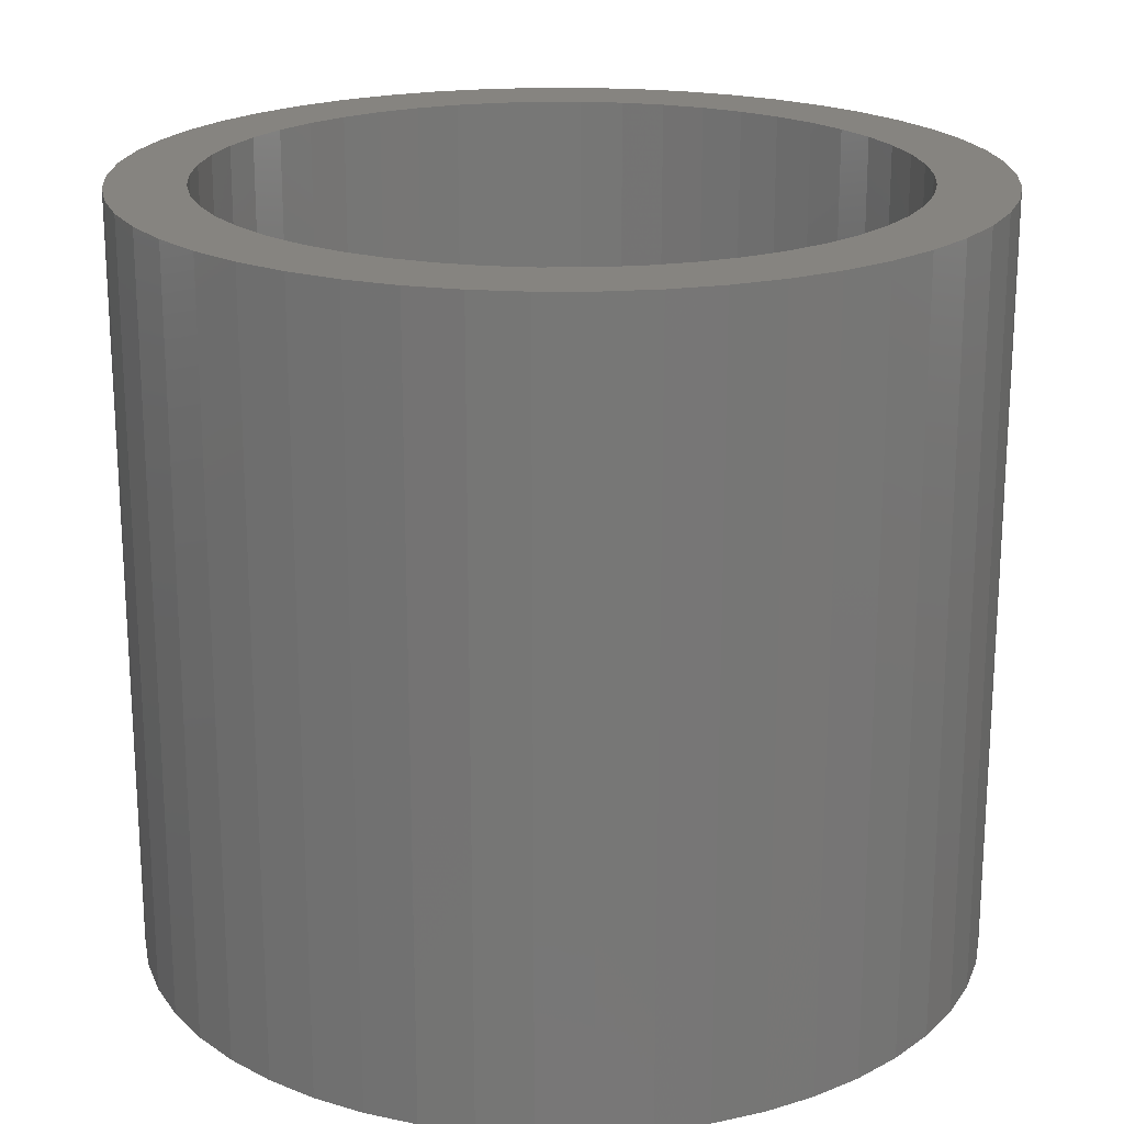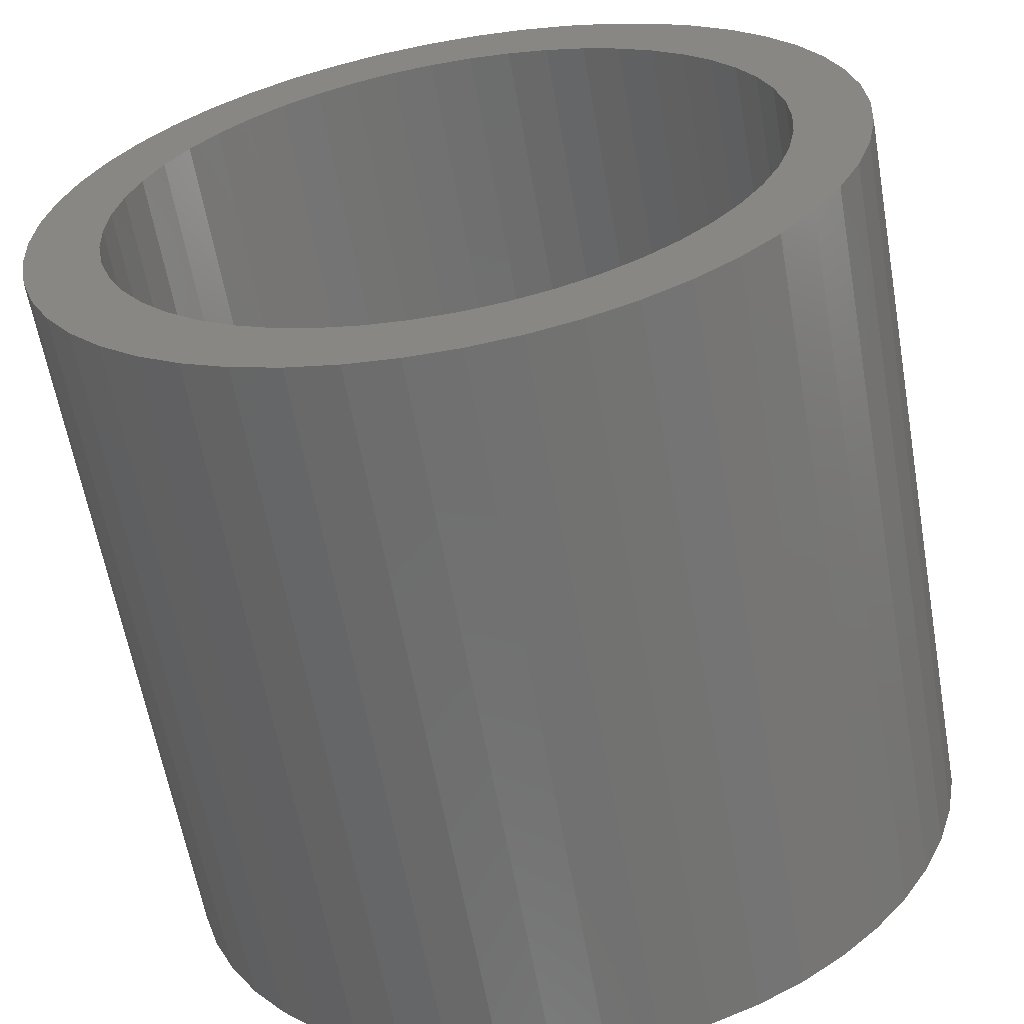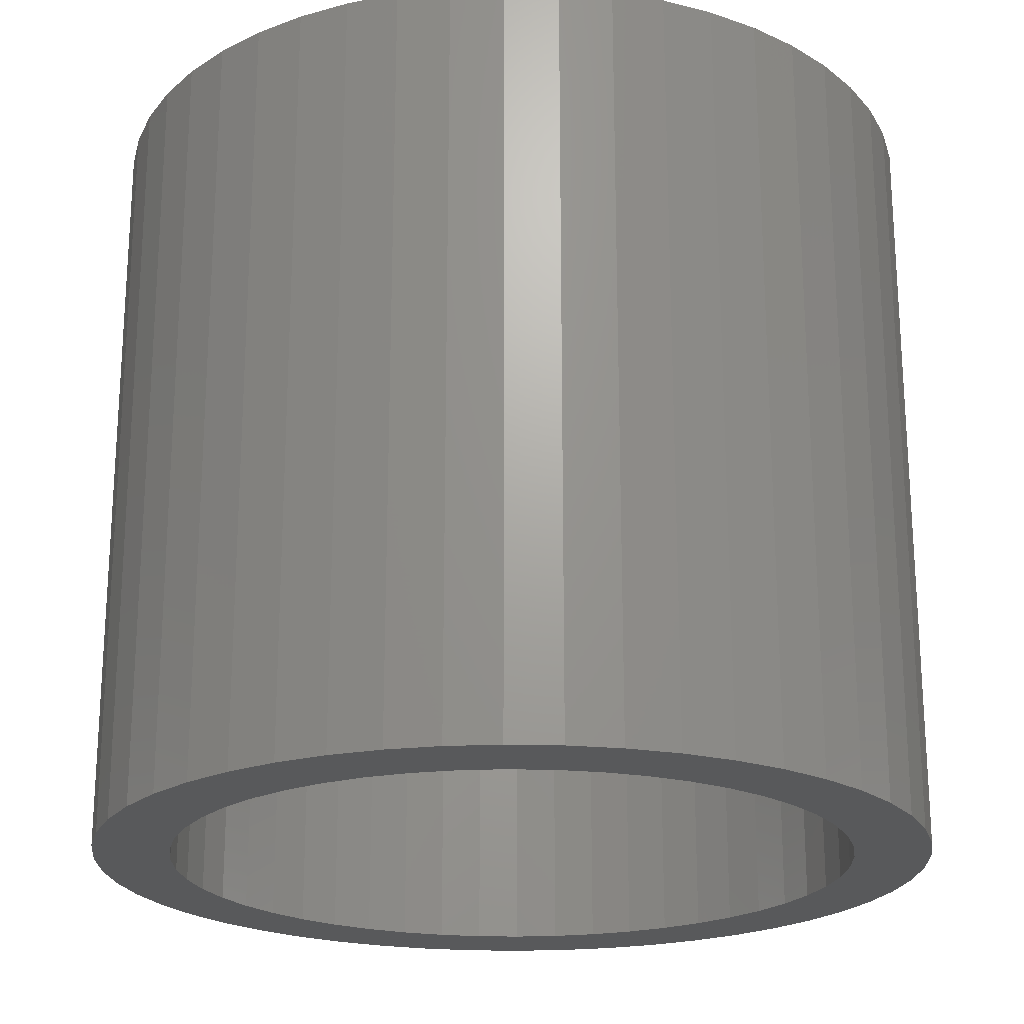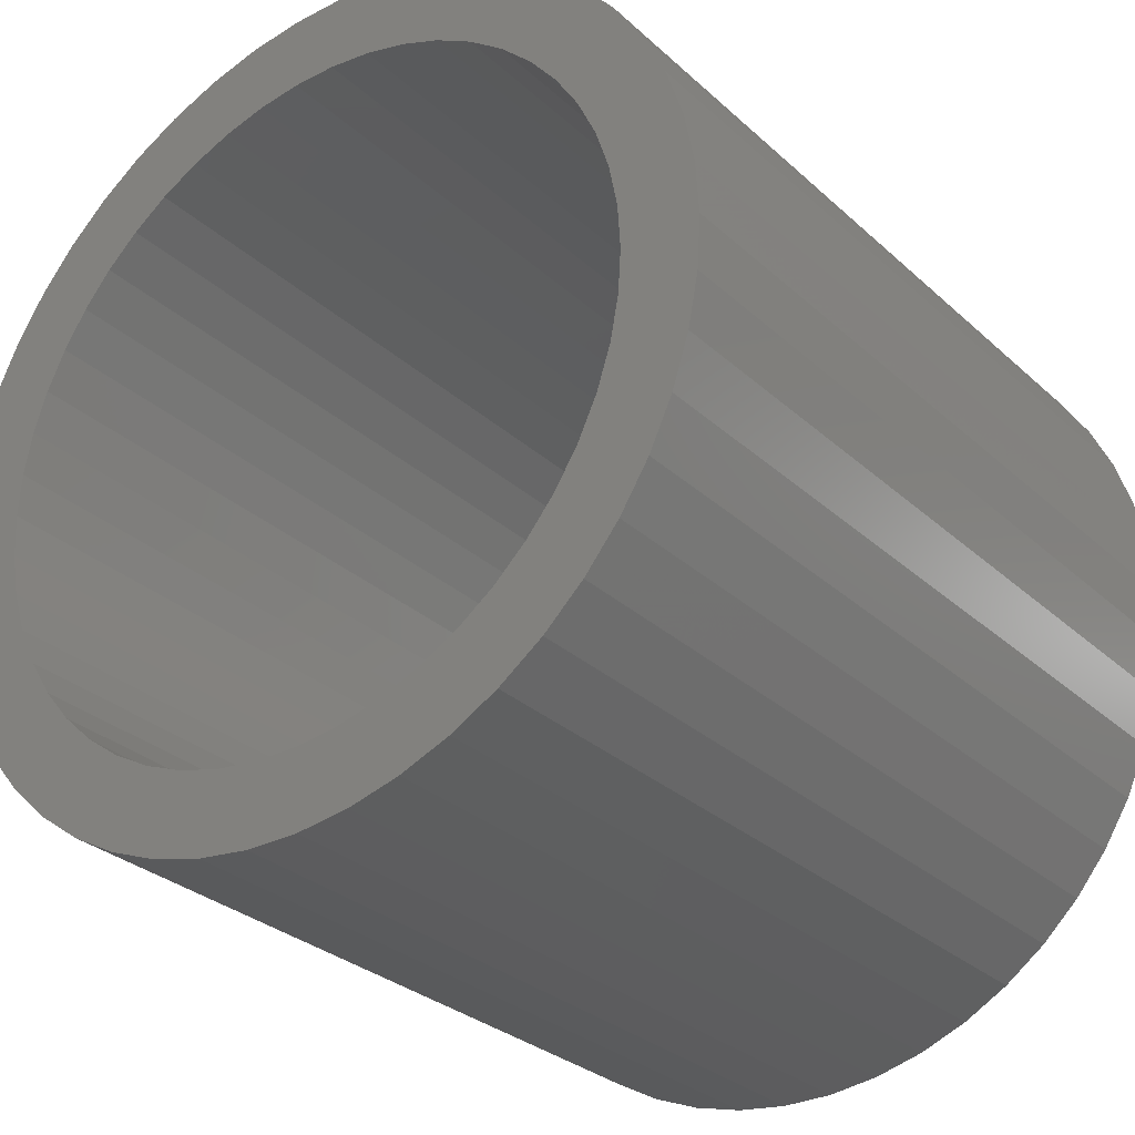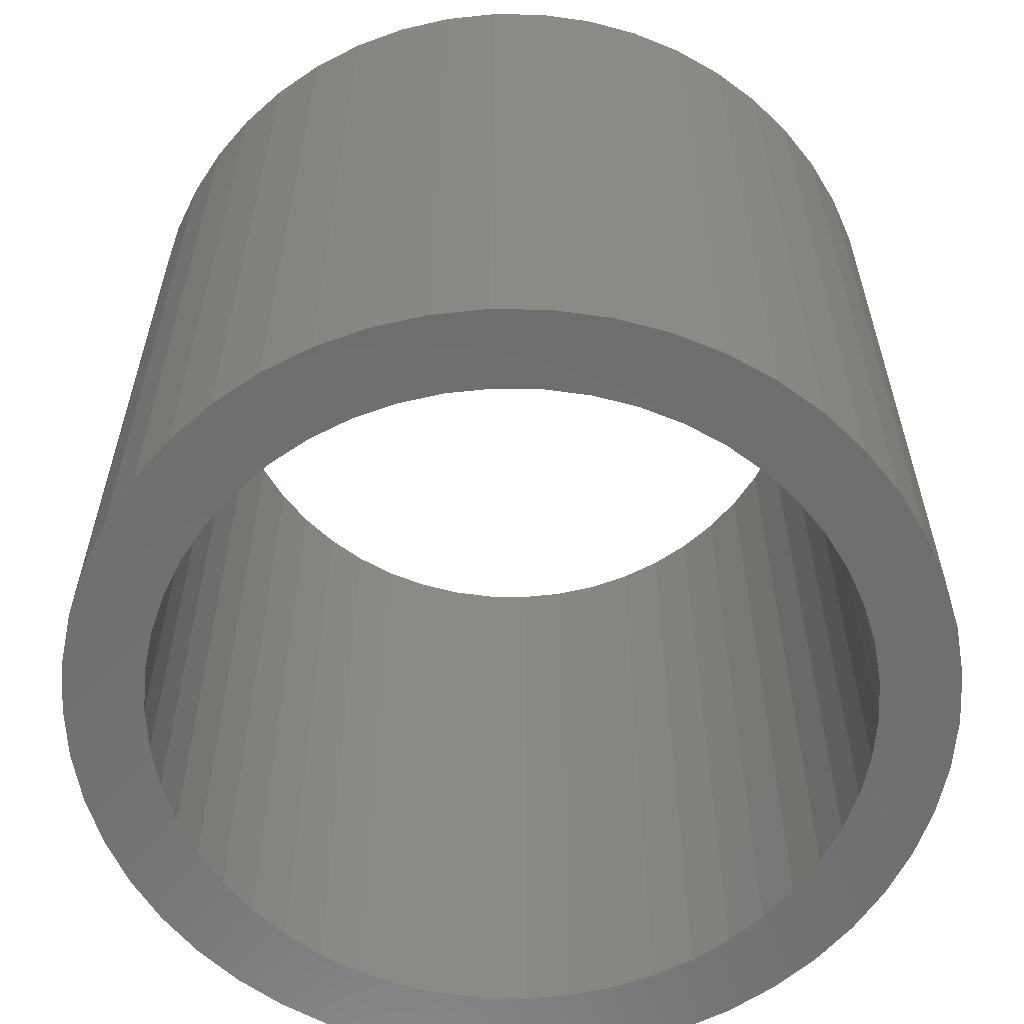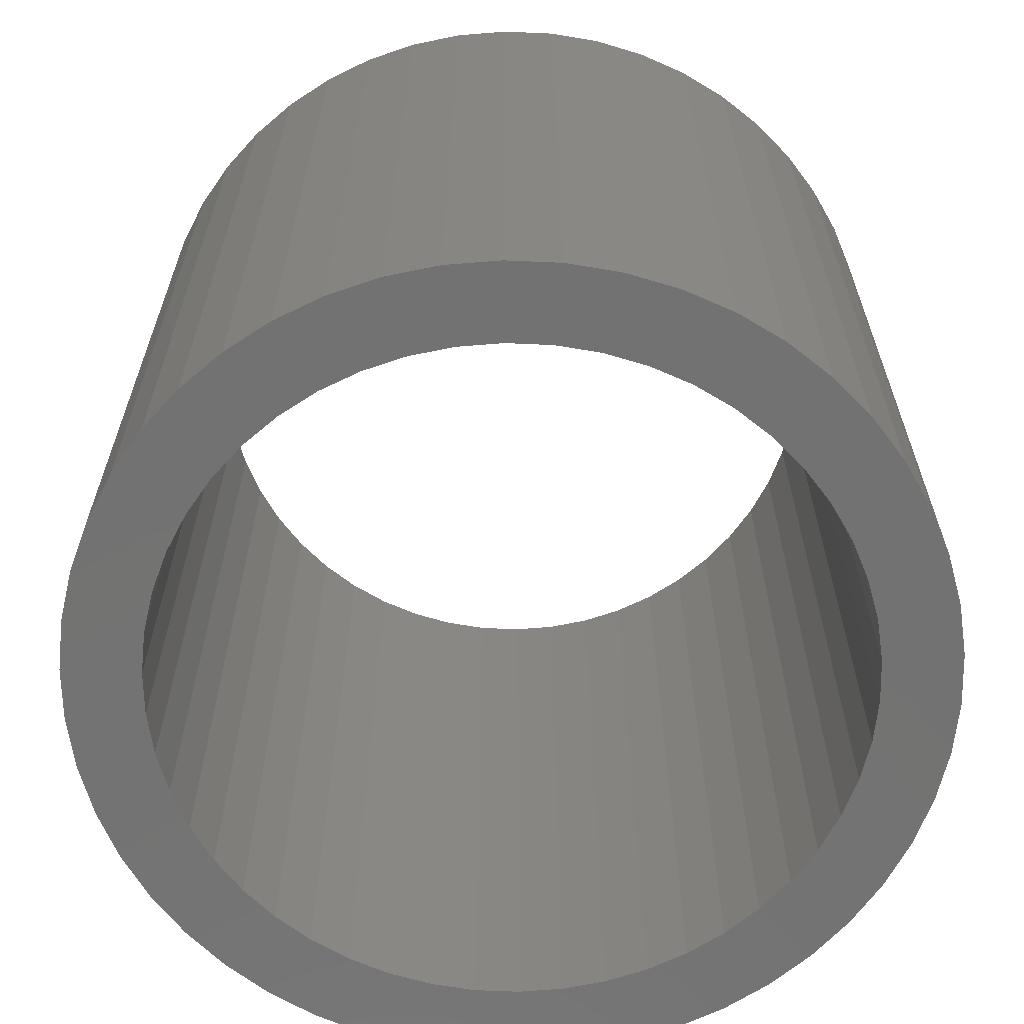
<metadata>
{"format":"stl","ext":"stl","renderer":"f3d","projection":"perspective","resolution":1024,"background":"white","views":[{"elev":20.4,"azim":93.3,"up":"+Z"},{"elev":-61.8,"azim":-169.9,"up":"+Y"},{"elev":-21.7,"azim":-2.6,"up":"+Z"},{"elev":-29.6,"azim":-142.7,"up":"+Y"},{"elev":-60.1,"azim":107.0,"up":"+Z"},{"elev":-64.7,"azim":47.9,"up":"+Z"}]}
</metadata>
<code>
# stl→obj: 200 verts, 400 faces
v 2.557 1.012 2.5
v 2.41 1.325 -2.5
v 2.41 1.325 2.5
v 2.557 1.012 -2.5
v 2.225 1.616 -2.5
v 2.225 1.616 2.5
v 1.171 2.488 -2.5
v 0.8498 2.615 2.5
v 1.171 2.488 2.5
v 0.8498 2.615 -2.5
v -0.8498 2.615 -2.5
v -1.171 2.488 2.5
v -0.8498 2.615 2.5
v -1.171 2.488 -2.5
v -2.557 1.012 -2.5
v -2.41 1.325 2.5
v -2.41 1.325 -2.5
v -2.557 1.012 2.5
v 2.728 -0.3447 2.5
v 2.75 0 -2.5
v 2.75 0 2.5
v 2.728 -0.3447 -2.5
v 2.005 1.883 -2.5
v 1.753 2.119 2.5
v 2.005 1.883 2.5
v 1.753 2.119 -2.5
v 0.1727 2.745 -2.5
v -0.1727 2.745 2.5
v 0.1727 2.745 2.5
v -0.1727 2.745 -2.5
v 1.474 2.322 2.5
v 1.474 2.322 -2.5
v -2.75 0 -2.5
v -2.728 0.3447 2.5
v -2.728 0.3447 -2.5
v -2.75 0 2.5
v -2.225 1.616 -2.5
v -2.005 1.883 2.5
v -2.005 1.883 -2.5
v -2.225 1.616 2.5
v -1.474 2.322 2.5
v -1.474 2.322 -2.5
v -0.5153 2.701 -2.5
v -0.5153 2.701 2.5
v 2.41 -1.325 2.5
v 2.557 -1.012 -2.5
v 2.557 -1.012 2.5
v 2.41 -1.325 -2.5
v -2.005 -1.883 -2.5
v -1.753 -2.119 2.5
v -2.005 -1.883 2.5
v -1.753 -2.119 -2.5
v -2.41 -1.325 -2.5
v -2.557 -1.012 2.5
v -2.557 -1.012 -2.5
v -2.41 -1.325 2.5
v 1.171 -2.488 -2.5
v 1.474 -2.322 2.5
v 1.171 -2.488 2.5
v 1.474 -2.322 -2.5
v 2.664 0.6839 2.5
v 2.664 0.6839 -2.5
v 0.5153 2.701 2.5
v 0.5153 2.701 -2.5
v 2.25 0 2.5
v 2.728 0.3447 2.5
v 2.232 0.282 2.5
v 2.179 0.5596 2.5
v 2.232 -0.282 2.5
v 2.092 0.8283 2.5
v 2.664 -0.6839 2.5
v 2.179 -0.5596 2.5
v 1.972 1.084 2.5
v 1.82 1.323 2.5
v 1.64 1.54 2.5
v 1.434 1.734 2.5
v 1.206 1.9 2.5
v 0.958 2.036 2.5
v 0.6953 2.14 2.5
v 0.4216 2.21 2.5
v 0.1413 2.246 2.5
v -0.1413 2.246 2.5
v -0.4216 2.21 2.5
v -0.6953 2.14 2.5
v -0.958 2.036 2.5
v -1.206 1.9 2.5
v -1.434 1.734 2.5
v -1.753 2.119 2.5
v -1.64 1.54 2.5
v -1.82 1.323 2.5
v -1.972 1.084 2.5
v -2.092 0.8283 2.5
v -2.179 0.5596 2.5
v -2.664 0.6839 2.5
v 2.092 -0.8283 2.5
v 1.972 -1.084 2.5
v 2.225 -1.616 2.5
v 1.82 -1.323 2.5
v 2.005 -1.883 2.5
v 1.64 -1.54 2.5
v 1.753 -2.119 2.5
v 1.434 -1.734 2.5
v 1.206 -1.9 2.5
v 0.958 -2.036 2.5
v 0.8498 -2.615 2.5
v 0.6953 -2.14 2.5
v 0.5153 -2.701 2.5
v 0.4216 -2.21 2.5
v 0.1727 -2.745 2.5
v 0.1413 -2.246 2.5
v -0.1413 -2.246 2.5
v -0.1727 -2.745 2.5
v -0.4216 -2.21 2.5
v -0.5153 -2.701 2.5
v -0.6953 -2.14 2.5
v -0.8498 -2.615 2.5
v -0.958 -2.036 2.5
v -1.171 -2.488 2.5
v -1.206 -1.9 2.5
v -1.474 -2.322 2.5
v -1.434 -1.734 2.5
v -1.64 -1.54 2.5
v -1.82 -1.323 2.5
v -2.225 -1.616 2.5
v -1.972 -1.084 2.5
v -2.092 -0.8283 2.5
v -2.179 -0.5596 2.5
v -2.664 -0.6839 2.5
v -2.232 -0.282 2.5
v -2.728 -0.3447 2.5
v -2.25 0 2.5
v -2.232 0.282 2.5
v -2.664 0.6839 -2.5
v -1.753 2.119 -2.5
v 2.728 0.3447 -2.5
v 2.664 -0.6839 -2.5
v 2.225 -1.616 -2.5
v 2.005 -1.883 -2.5
v -0.1727 -2.745 -2.5
v 0.1727 -2.745 -2.5
v -2.728 -0.3447 -2.5
v 2.25 0 -2.5
v 2.232 -0.282 -2.5
v 2.179 -0.5596 -2.5
v 2.232 0.282 -2.5
v 2.092 -0.8283 -2.5
v 2.179 0.5596 -2.5
v 1.972 -1.084 -2.5
v 1.82 -1.323 -2.5
v 1.64 -1.54 -2.5
v 1.753 -2.119 -2.5
v 1.434 -1.734 -2.5
v 1.206 -1.9 -2.5
v 0.958 -2.036 -2.5
v 0.8498 -2.615 -2.5
v 0.6953 -2.14 -2.5
v 0.5153 -2.701 -2.5
v 0.4216 -2.21 -2.5
v 0.1413 -2.246 -2.5
v -0.1413 -2.246 -2.5
v -0.4216 -2.21 -2.5
v -0.5153 -2.701 -2.5
v -0.6953 -2.14 -2.5
v -0.8498 -2.615 -2.5
v -0.958 -2.036 -2.5
v -1.171 -2.488 -2.5
v -1.206 -1.9 -2.5
v -1.474 -2.322 -2.5
v -1.434 -1.734 -2.5
v -1.64 -1.54 -2.5
v -1.82 -1.323 -2.5
v -2.225 -1.616 -2.5
v -1.972 -1.084 -2.5
v -2.092 -0.8283 -2.5
v -2.179 -0.5596 -2.5
v -2.664 -0.6839 -2.5
v 2.092 0.8283 -2.5
v 1.972 1.084 -2.5
v 1.82 1.323 -2.5
v 1.64 1.54 -2.5
v 1.434 1.734 -2.5
v 1.206 1.9 -2.5
v 0.958 2.036 -2.5
v 0.6953 2.14 -2.5
v 0.4216 2.21 -2.5
v 0.1413 2.246 -2.5
v -0.1413 2.246 -2.5
v -0.4216 2.21 -2.5
v -0.6953 2.14 -2.5
v -0.958 2.036 -2.5
v -1.206 1.9 -2.5
v -1.434 1.734 -2.5
v -1.64 1.54 -2.5
v -1.82 1.323 -2.5
v -1.972 1.084 -2.5
v -2.092 0.8283 -2.5
v -2.179 0.5596 -2.5
v -2.232 0.282 -2.5
v -2.25 0 -2.5
v -2.232 -0.282 -2.5
f 1 2 3
f 2 1 4
f 3 5 6
f 5 3 2
f 7 8 9
f 8 7 10
f 11 12 13
f 12 11 14
f 15 16 17
f 16 15 18
f 19 20 21
f 20 19 22
f 23 24 25
f 24 23 26
f 27 28 29
f 28 27 30
f 26 31 24
f 31 26 32
f 33 34 35
f 34 33 36
f 37 38 39
f 38 37 40
f 14 41 12
f 41 14 42
f 43 13 44
f 13 43 11
f 45 46 47
f 46 45 48
f 49 50 51
f 50 49 52
f 53 54 55
f 54 53 56
f 57 58 59
f 58 57 60
f 61 4 1
f 4 61 62
f 6 23 25
f 23 6 5
f 10 63 8
f 63 10 64
f 64 29 63
f 29 64 27
f 32 9 31
f 9 32 7
f 65 21 66
f 67 66 61
f 21 65 19
f 68 61 1
f 69 19 65
f 70 1 3
f 19 69 71
f 72 71 69
f 66 67 65
f 73 3 6
f 61 68 67
f 1 70 68
f 74 6 25
f 3 73 70
f 6 74 73
f 75 25 24
f 25 75 74
f 76 24 31
f 24 76 75
f 31 77 76
f 9 77 31
f 9 78 77
f 8 78 9
f 8 79 78
f 63 79 8
f 63 80 79
f 29 80 63
f 29 81 80
f 29 82 81
f 28 82 29
f 28 83 82
f 44 83 28
f 44 84 83
f 13 84 44
f 13 85 84
f 12 85 13
f 12 86 85
f 41 86 12
f 86 41 87
f 88 87 41
f 87 88 89
f 38 89 88
f 89 38 90
f 40 90 38
f 90 40 91
f 16 91 40
f 91 16 92
f 18 92 16
f 92 18 93
f 94 93 18
f 71 72 47
f 95 47 72
f 47 95 45
f 96 45 95
f 45 96 97
f 98 97 96
f 97 98 99
f 100 99 98
f 99 100 101
f 102 101 100
f 101 102 58
f 103 58 102
f 103 59 58
f 104 59 103
f 104 105 59
f 106 105 104
f 106 107 105
f 108 107 106
f 108 109 107
f 110 109 108
f 111 109 110
f 111 112 109
f 113 112 111
f 113 114 112
f 115 114 113
f 115 116 114
f 117 116 115
f 117 118 116
f 119 118 117
f 120 119 121
f 119 120 118
f 50 121 122
f 121 50 120
f 51 122 123
f 124 123 125
f 122 51 50
f 56 125 126
f 54 126 127
f 123 124 51
f 128 127 129
f 130 129 131
f 93 94 132
f 125 56 124
f 34 132 94
f 126 54 56
f 132 34 131
f 127 128 54
f 36 131 34
f 129 130 128
f 131 36 130
f 133 18 15
f 18 133 94
f 35 94 133
f 94 35 34
f 17 40 37
f 40 17 16
f 30 44 28
f 44 30 43
f 42 88 41
f 88 42 134
f 134 38 88
f 38 134 39
f 21 135 66
f 135 21 20
f 47 136 71
f 136 47 46
f 99 137 97
f 137 99 138
f 139 109 112
f 109 139 140
f 141 36 33
f 36 141 130
f 142 20 22
f 143 22 136
f 20 142 135
f 144 136 46
f 145 135 142
f 146 46 48
f 135 145 62
f 147 62 145
f 22 143 142
f 148 48 137
f 136 144 143
f 46 146 144
f 149 137 138
f 48 148 146
f 137 149 148
f 150 138 151
f 138 150 149
f 152 151 60
f 151 152 150
f 60 153 152
f 57 153 60
f 57 154 153
f 155 154 57
f 155 156 154
f 157 156 155
f 157 158 156
f 140 158 157
f 140 159 158
f 140 160 159
f 139 160 140
f 139 161 160
f 162 161 139
f 162 163 161
f 164 163 162
f 164 165 163
f 166 165 164
f 166 167 165
f 168 167 166
f 167 168 169
f 52 169 168
f 169 52 170
f 49 170 52
f 170 49 171
f 172 171 49
f 171 172 173
f 53 173 172
f 173 53 174
f 55 174 53
f 174 55 175
f 176 175 55
f 62 147 4
f 177 4 147
f 4 177 2
f 178 2 177
f 2 178 5
f 179 5 178
f 5 179 23
f 180 23 179
f 23 180 26
f 181 26 180
f 26 181 32
f 182 32 181
f 182 7 32
f 183 7 182
f 183 10 7
f 184 10 183
f 184 64 10
f 185 64 184
f 185 27 64
f 186 27 185
f 187 27 186
f 187 30 27
f 188 30 187
f 188 43 30
f 189 43 188
f 189 11 43
f 190 11 189
f 190 14 11
f 191 14 190
f 42 191 192
f 191 42 14
f 134 192 193
f 192 134 42
f 39 193 194
f 37 194 195
f 193 39 134
f 17 195 196
f 15 196 197
f 194 37 39
f 133 197 198
f 35 198 199
f 175 176 200
f 195 17 37
f 141 200 176
f 196 15 17
f 200 141 199
f 197 133 15
f 33 199 141
f 198 35 133
f 199 33 35
f 49 124 172
f 124 49 51
f 140 107 109
f 107 140 157
f 66 62 61
f 62 66 135
f 97 48 45
f 48 97 137
f 164 114 116
f 114 164 162
f 55 128 176
f 128 55 54
f 176 130 141
f 130 176 128
f 155 59 105
f 59 155 57
f 157 105 107
f 105 157 155
f 60 101 58
f 101 60 151
f 71 22 19
f 22 71 136
f 162 112 114
f 112 162 139
f 168 118 120
f 118 168 166
f 172 56 53
f 56 172 124
f 151 99 101
f 99 151 138
f 52 120 50
f 120 52 168
f 166 116 118
f 116 166 164
f 93 196 92
f 196 93 197
f 178 74 179
f 74 178 73
f 185 79 80
f 79 185 184
f 184 78 79
f 78 184 183
f 190 84 85
f 84 190 189
f 92 195 91
f 195 92 196
f 143 65 142
f 65 143 69
f 181 75 76
f 75 181 180
f 182 76 77
f 76 182 181
f 90 193 89
f 193 90 194
f 191 85 86
f 85 191 190
f 188 82 83
f 82 188 187
f 192 86 87
f 86 192 191
f 142 67 145
f 67 142 65
f 150 102 100
f 102 150 152
f 149 96 148
f 96 149 98
f 156 108 106
f 108 156 158
f 179 75 180
f 75 179 74
f 187 81 82
f 81 187 186
f 183 77 78
f 77 183 182
f 131 198 132
f 198 131 199
f 132 197 93
f 197 132 198
f 91 194 90
f 194 91 195
f 189 83 84
f 83 189 188
f 193 87 89
f 87 193 192
f 144 69 143
f 69 144 72
f 158 110 108
f 110 158 159
f 177 73 178
f 73 177 70
f 147 70 177
f 70 147 68
f 145 68 147
f 68 145 67
f 186 80 81
f 80 186 185
f 146 72 144
f 72 146 95
f 148 95 146
f 95 148 96
f 165 119 117
f 119 165 167
f 129 199 131
f 199 129 200
f 126 175 127
f 175 126 174
f 122 171 123
f 171 122 170
f 125 174 126
f 174 125 173
f 154 106 104
f 106 154 156
f 150 98 149
f 98 150 100
f 152 103 102
f 103 152 153
f 169 122 121
f 122 169 170
f 159 111 110
f 111 159 160
f 163 117 115
f 117 163 165
f 127 200 129
f 200 127 175
f 123 173 125
f 173 123 171
f 153 104 103
f 104 153 154
f 161 115 113
f 115 161 163
f 160 113 111
f 113 160 161
f 167 121 119
f 121 167 169

</code>
